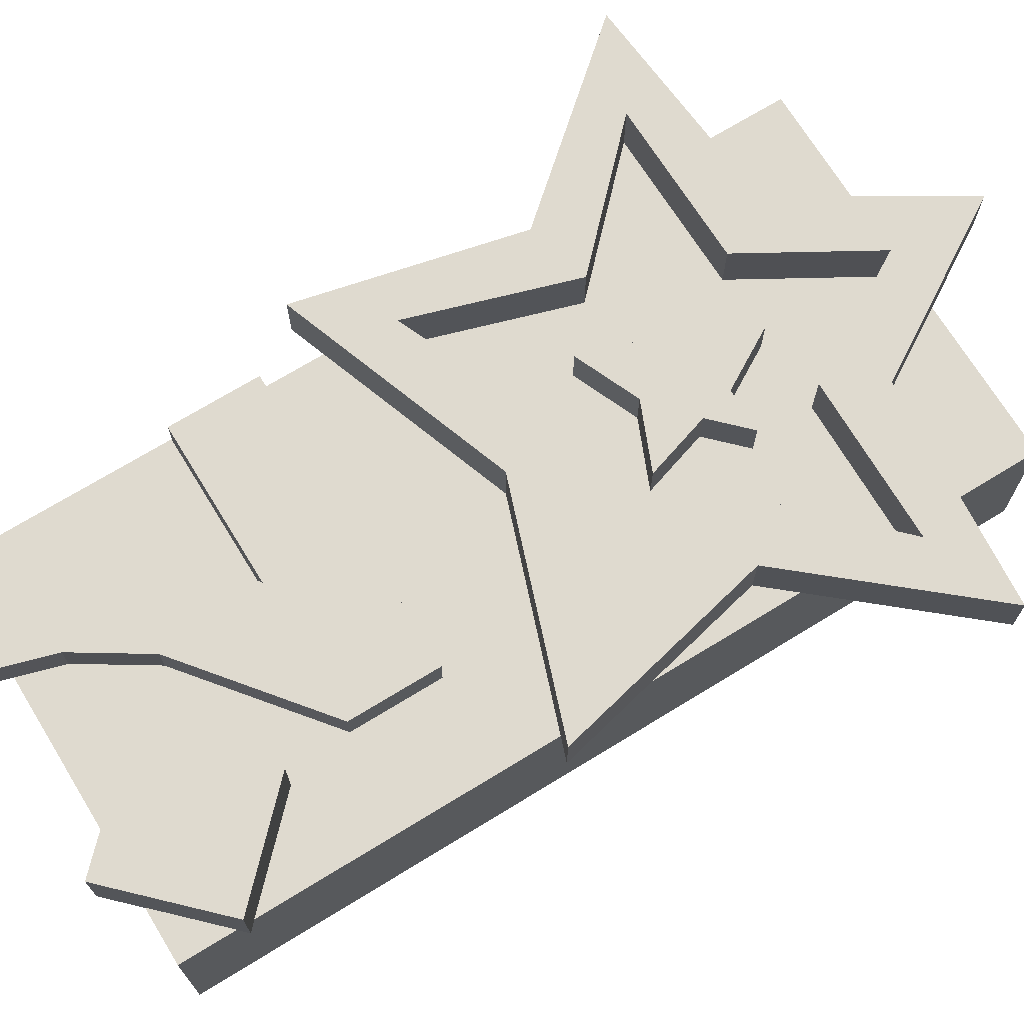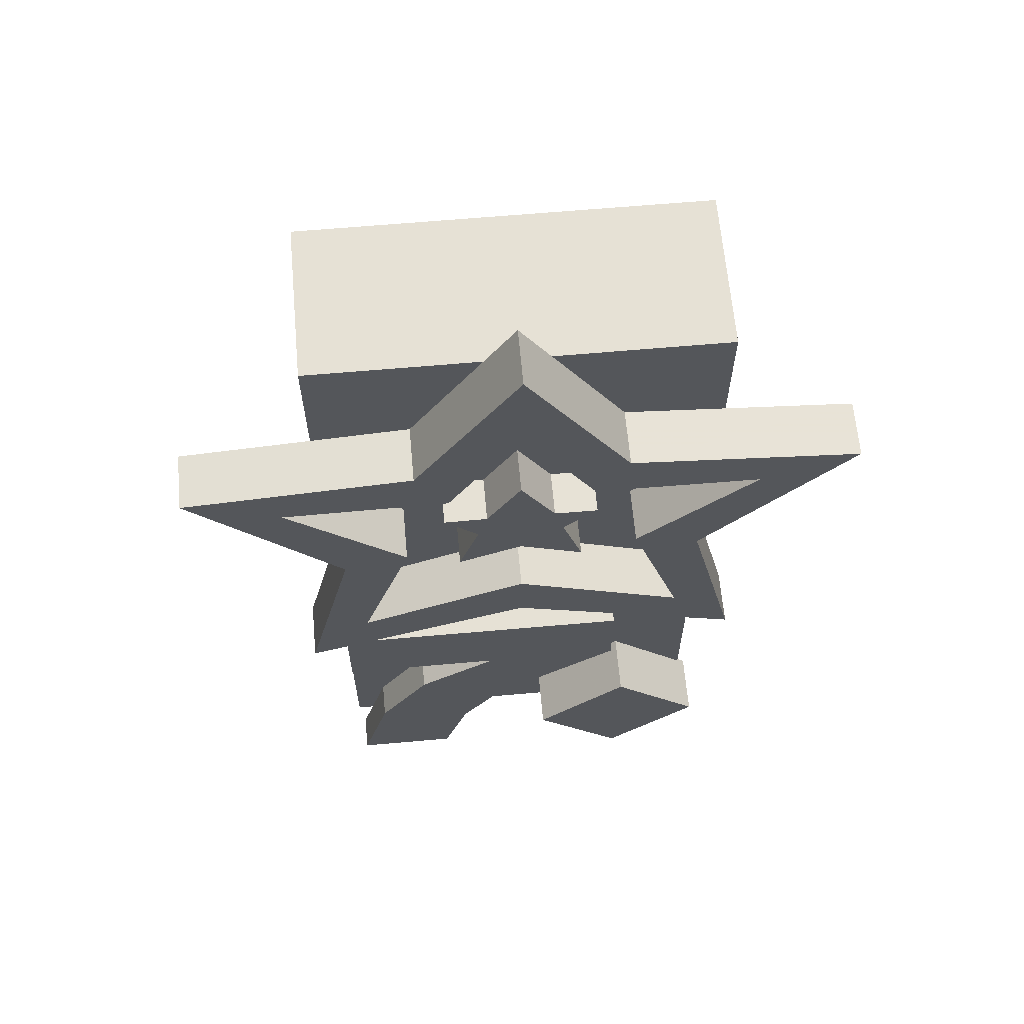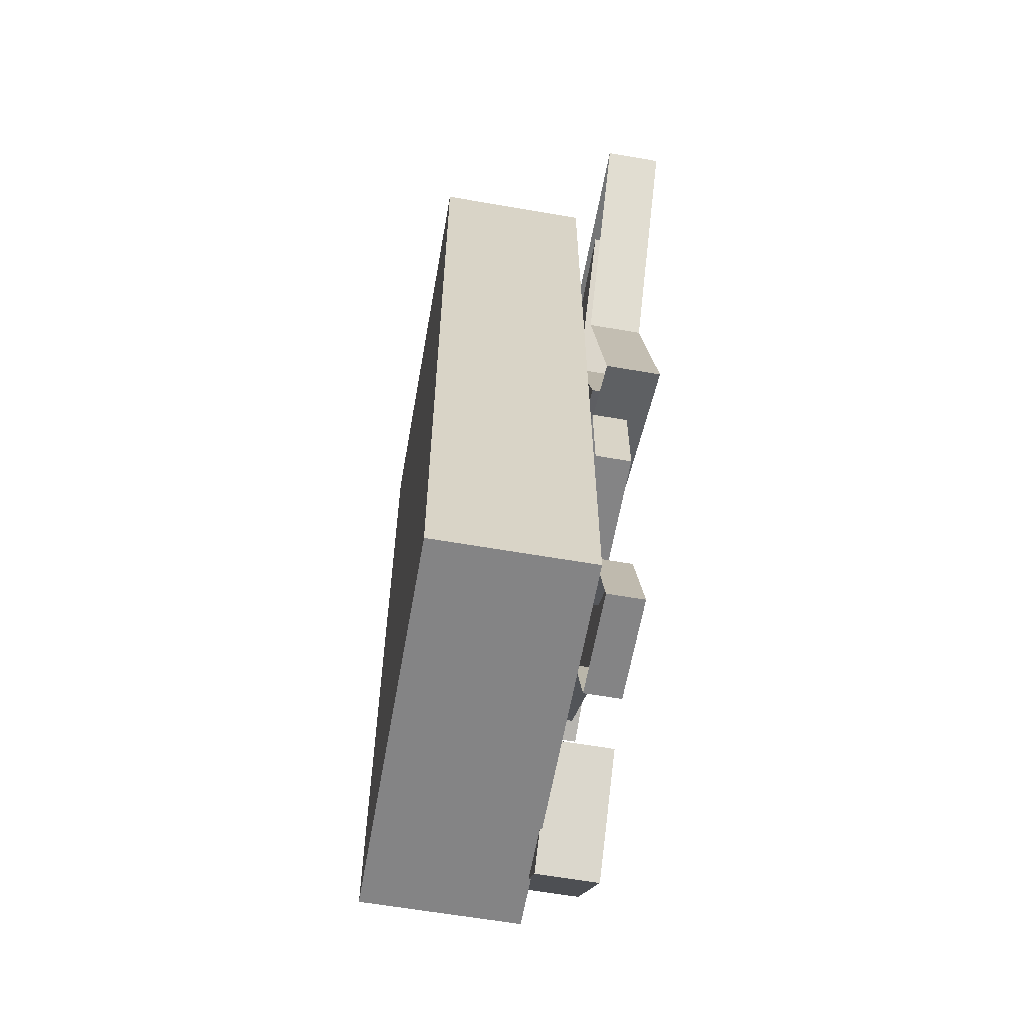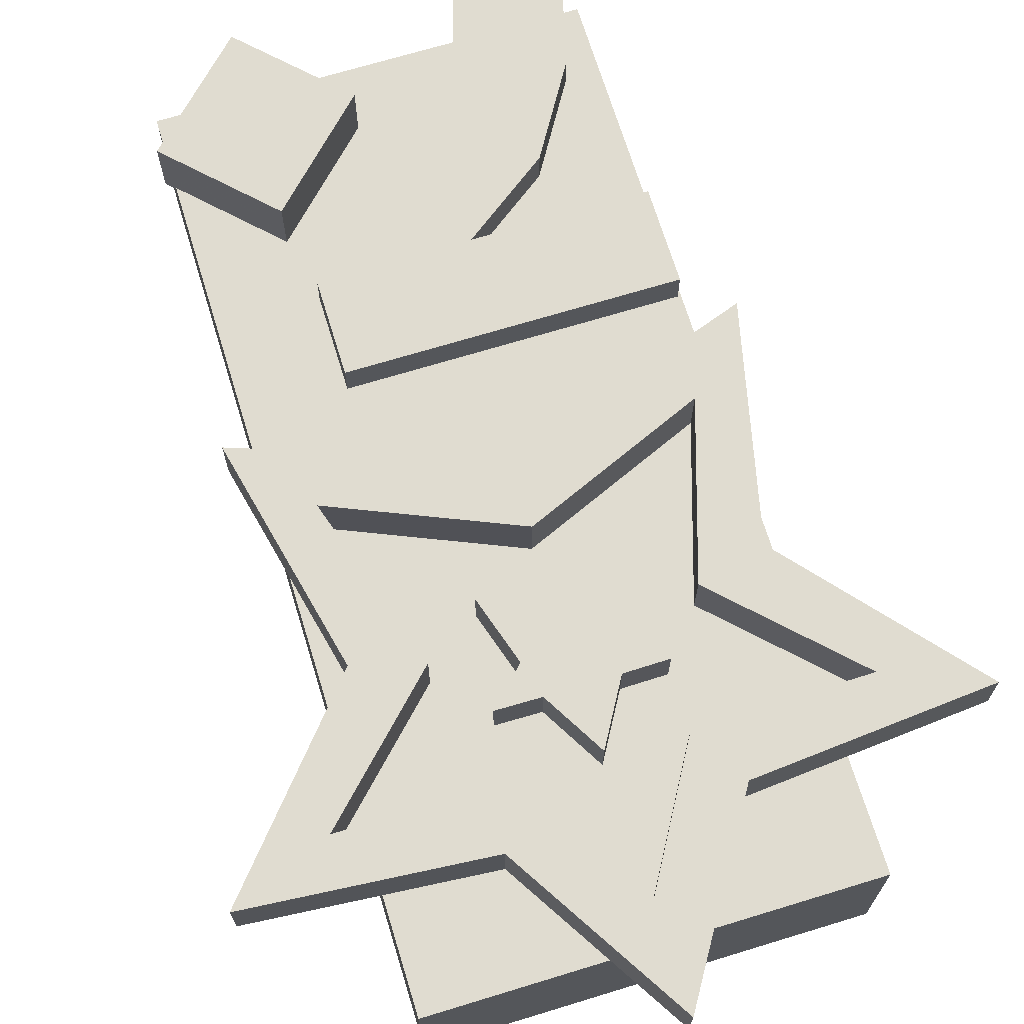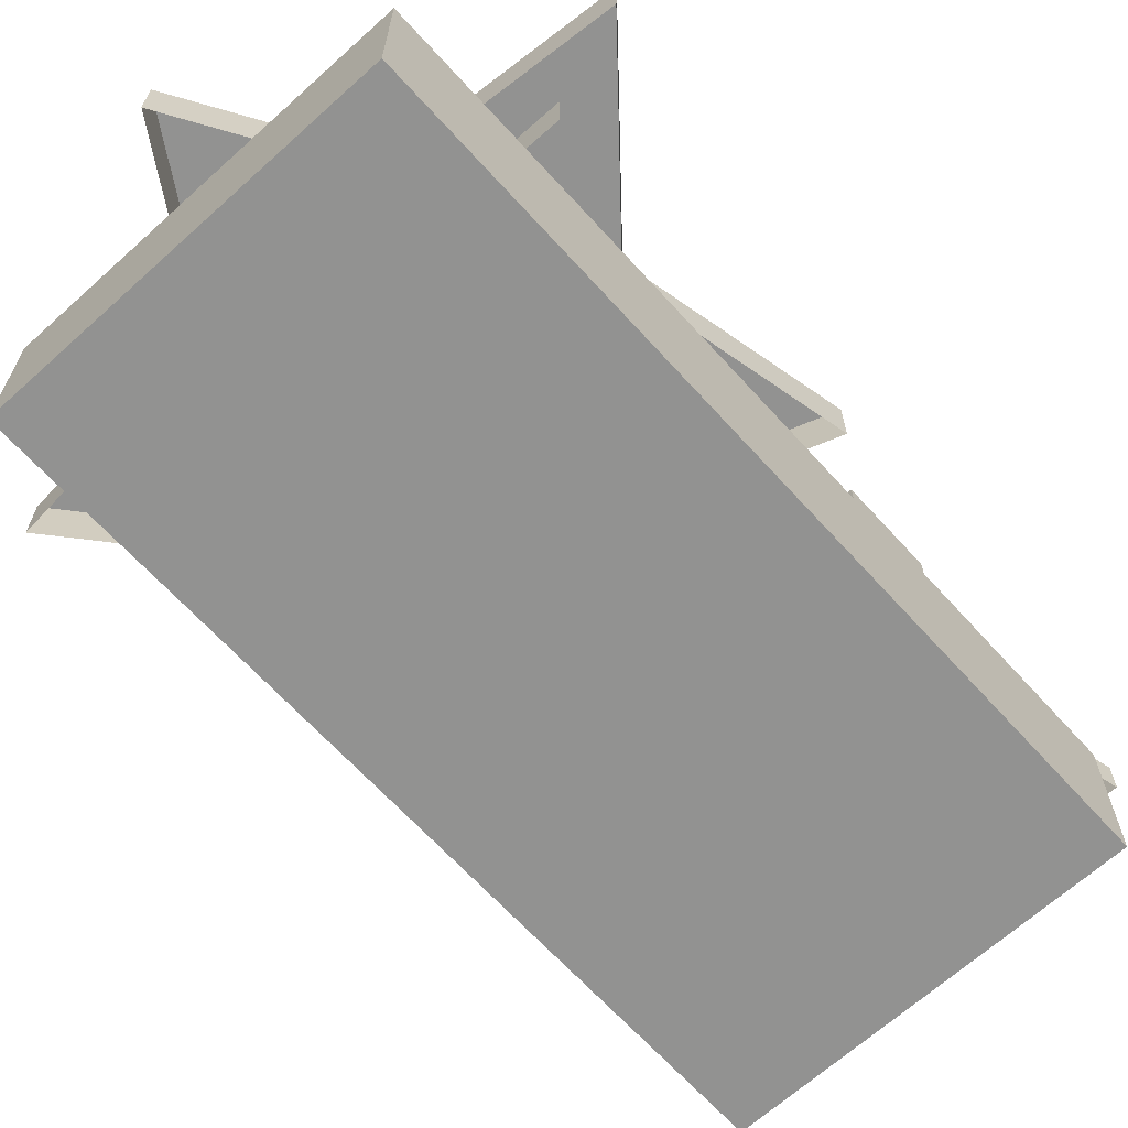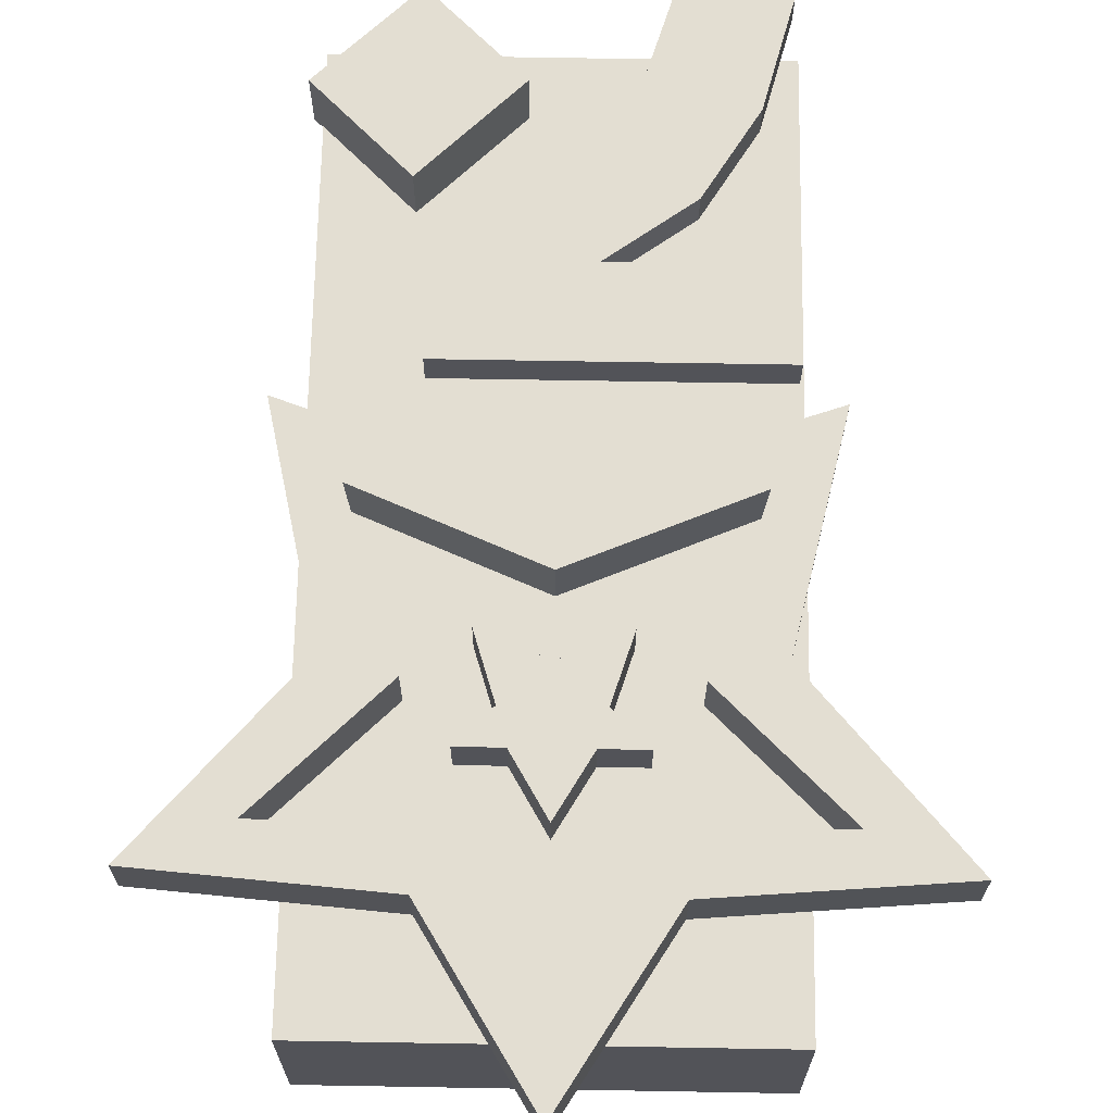
<metadata>
{"format":"obj","ext":"obj","renderer":"f3d","projection":"perspective","resolution":1024,"background":"white","views":[{"elev":70.8,"azim":58.5,"up":"+Z"},{"elev":64.1,"azim":-5.1,"up":"+Y"},{"elev":-61.5,"azim":-100.0,"up":"+Y"},{"elev":69.5,"azim":163.0,"up":"+Z"},{"elev":-66.2,"azim":-137.8,"up":"+Z"},{"elev":67.5,"azim":-179.0,"up":"+Z"}]}
</metadata>
<code>
v  839.5 0.1746 -1.2e-05
v  938.3 0.1746 -1.2e-05
v  839.5 209.5 2.2e-05
v  938.3 209.5 2.2e-05
v  839.5 0.1747 -38.35
v  938.3 0.1747 -38.35
v  839.5 209.5 -38.35
v  938.3 209.5 -38.35
o Box040
g Box040
f 1 2 4 3
f 5 7 8 6
f 1 5 6 2
f 2 6 8 4
f 4 8 7 3
f 3 7 5 1
v  905.8 173.3 16.62
v  913.5 186.5 16.62
v  945.1 172.8 16.62
v  967.8 182 16.62
v  916.9 144.8 16.62
v  932.4 140.6 16.62
v  929.1 105.8 16.62
v  944.4 87.68 16.62
v  905.8 173.3 3.191
v  913.5 186.5 3.191
v  945.1 172.8 3.191
v  967.8 182 3.191
v  916.9 144.8 3.191
v  932.4 140.6 3.191
v  929.1 105.8 3.191
v  944.4 87.68 3.191
v  896.6 157.5 3.191
v  903.7 133.7 3.191
v  898.9 149.3 3.191
v  907 157.4 3.191
v  896.6 157.5 13.96
v  903.7 133.7 13.96
v  898.9 149.3 13.96
v  907 157.4 13.96
v  888.3 227.4 16.62
v  888.3 123.1 16.62
v  888.3 227.4 3.191
v  888.3 171.8 3.191
v  888.3 140.3 3.191
v  888.3 171.8 13.96
v  888.3 140.3 13.96
v  863.2 186.5 16.62
v  870.9 173.3 16.62
v  831.6 172.8 16.62
v  808.9 182 16.62
v  859.8 144.8 16.62
v  844.2 140.6 16.62
v  847.6 105.8 16.62
v  832.2 87.68 16.62
v  888.3 107.5 16.62
v  888.3 203.2 16.62
v  888.3 203.2 3.191
v  870.9 173.3 3.191
v  831.6 172.8 3.191
v  808.9 182 3.191
v  863.2 186.5 3.191
v  859.8 144.8 3.191
v  844.2 140.6 3.191
v  847.6 105.8 3.191
v  832.2 87.68 3.191
v  888.3 107.5 3.191
v  880 157.5 3.191
v  877.8 149.3 3.191
v  872.9 133.7 3.191
v  869.6 157.4 3.191
v  880 157.5 13.96
v  877.8 149.3 13.96
v  872.9 133.7 13.96
v  869.6 157.4 13.96
v  888.3 123.1 3.191
o Plane019
g Plane019
f 10 9 11 12
f 12 11 13 14
f 14 13 15 16
f 16 15 34 48
f 9 49 50 17
f 11 9 17 19
f 10 12 20 18
f 13 11 19 21
f 12 14 22 20
f 15 13 21 23
f 14 16 24 22
f 16 48 59 24
f 17 50 36 25
f 23 21 27 26
f 21 19 28 27
f 19 17 25 28
f 25 36 38 29
f 26 27 31 30
f 27 28 32 31
f 28 25 29 32
f 49 9 10 33
f 33 10 18 35
f 34 15 23 68
f 39 30 31 32 29 38
f 68 23 26 37
f 37 26 30 39
f 40 43 42 41
f 43 45 44 42
f 45 47 46 44
f 47 48 34 46
f 41 51 50 49
f 42 52 51 41
f 40 54 53 43
f 44 55 52 42
f 43 53 56 45
f 46 57 55 44
f 45 56 58 47
f 47 58 59 48
f 51 60 36 50
f 57 62 61 55
f 55 61 63 52
f 52 63 60 51
f 60 64 38 36
f 62 66 65 61
f 61 65 67 63
f 63 67 64 60
f 49 33 40 41
f 33 35 54 40
f 34 68 57 46
f 39 38 64 67 65 66
f 68 37 62 57
f 37 39 66 62
v  840.4 53.51 9.255
v  915.2 53.51 9.255
v  840.4 75.71 9.255
v  915.2 75.71 9.255
v  880.6 75.71 9.255
v  880.6 53.51 9.255
v  866 -9.42 9.255
v  840.7 -9.42 9.255
v  882.9 27.96 9.255
v  847.8 17.68 9.255
v  872.2 11.21 9.255
v  860.6 38.77 9.255
v  840.4 53.51 0.6864
v  915.2 53.51 0.6864
v  840.4 75.71 0.6864
v  915.2 75.71 0.6864
v  880.6 75.71 0.6864
v  880.6 53.51 0.6864
v  866 -9.42 0.6864
v  840.7 -9.42 0.6864
v  882.9 27.96 0.6864
v  847.8 17.68 0.6864
v  872.2 11.21 0.6864
v  860.6 38.77 0.6864
o Plane020
g Plane020
f 71 69 74 73
f 74 70 72 73
f 70 74 80 77
f 78 76 75 79
f 80 78 79 77
f 69 71 83 81
f 73 72 84 85
f 72 70 82 84
f 74 69 81 86
f 71 73 85 83
f 79 75 87 91
f 80 74 86 92
f 75 76 88 87
f 70 77 89 82
f 76 78 90 88
f 77 79 91 89
f 78 80 92 90
v  895.6 14.95 -0.5381
v  917.6 -7.036 -0.5381
v  918.3 37.7 -0.5381
v  940.3 15.71 -0.5381
v  895.6 14.95 14.62
v  917.6 -7.036 14.62
v  918.3 37.7 14.62
v  940.3 15.71 14.62
o Box041
g Box041
f 93 95 96 94
f 97 98 100 99
f 93 94 98 97
f 94 96 100 98
f 96 95 99 100
f 95 93 97 99

</code>
